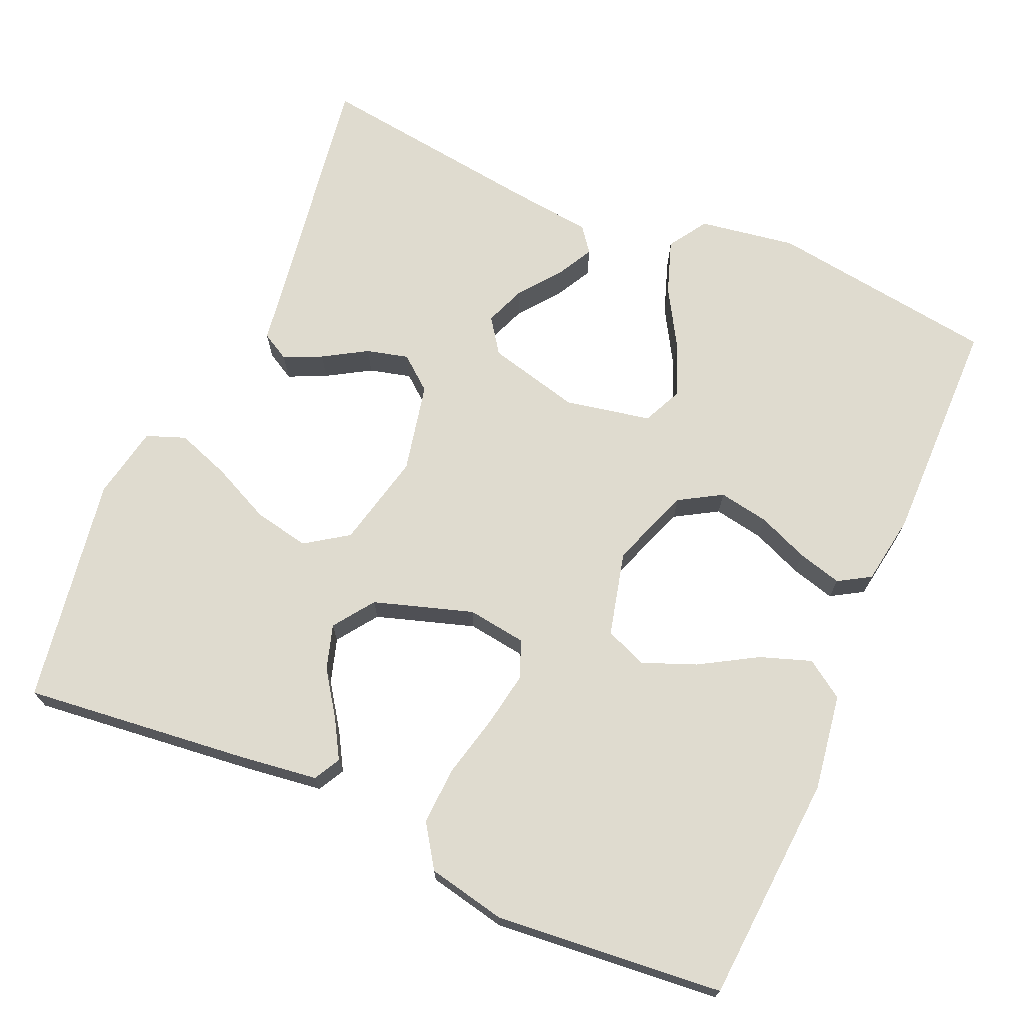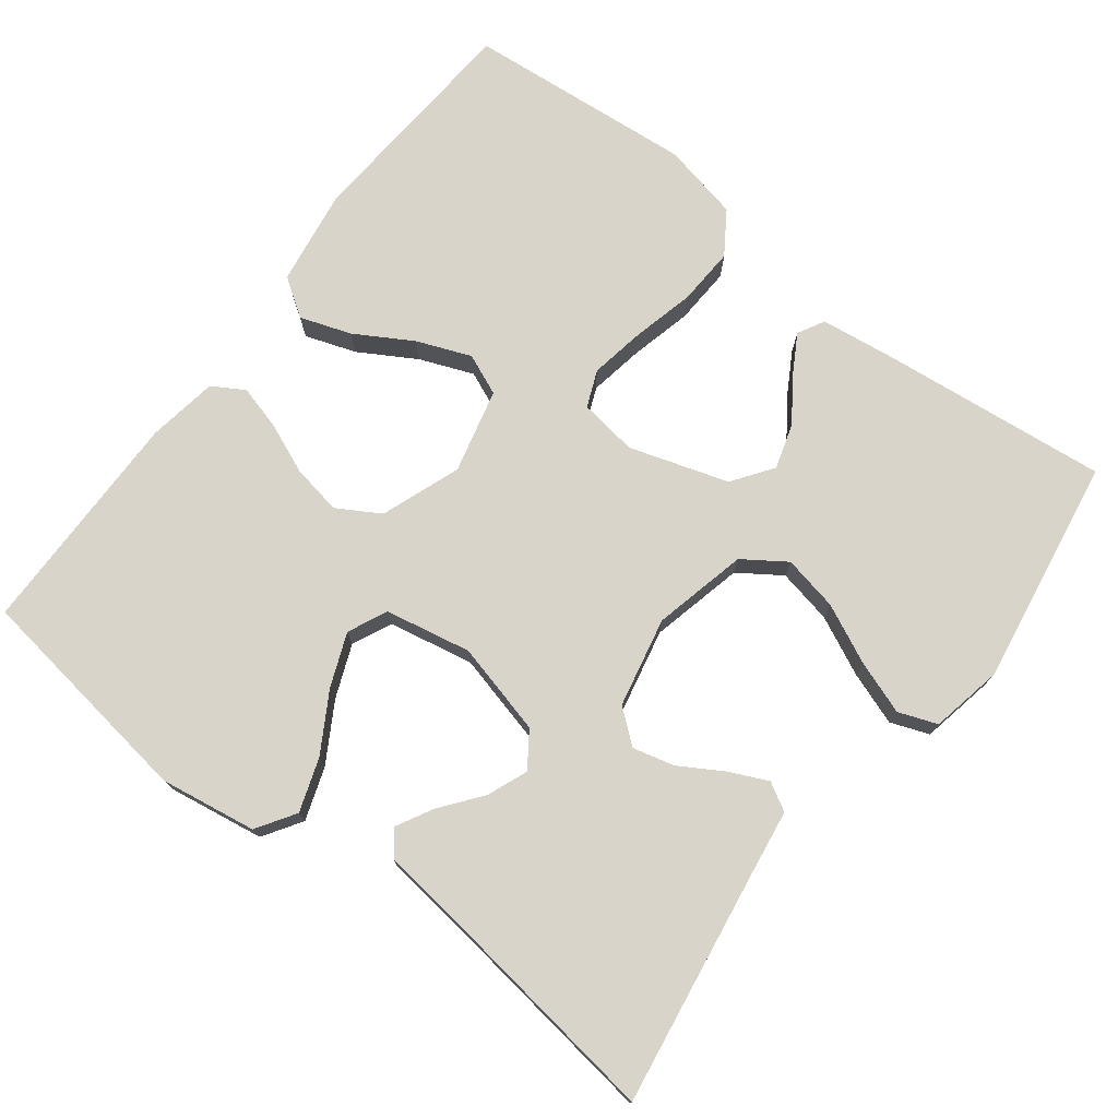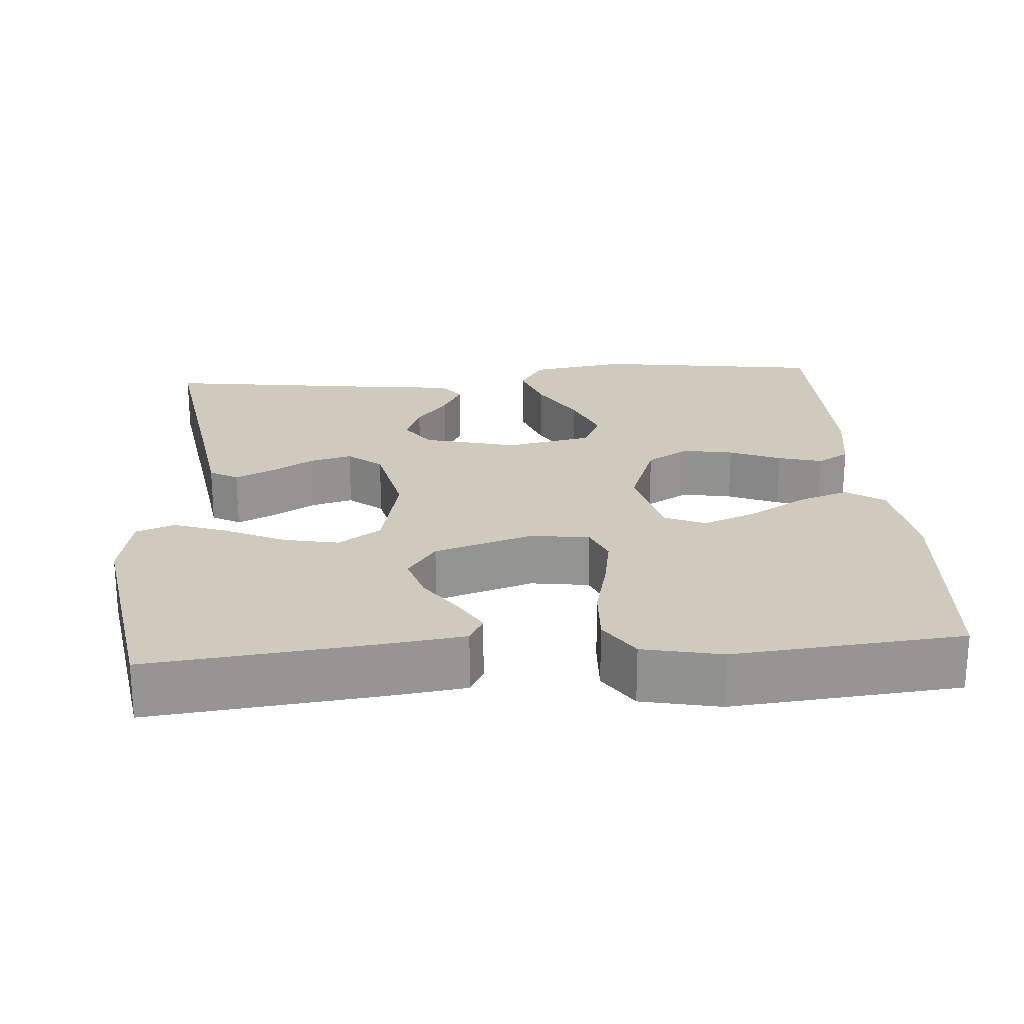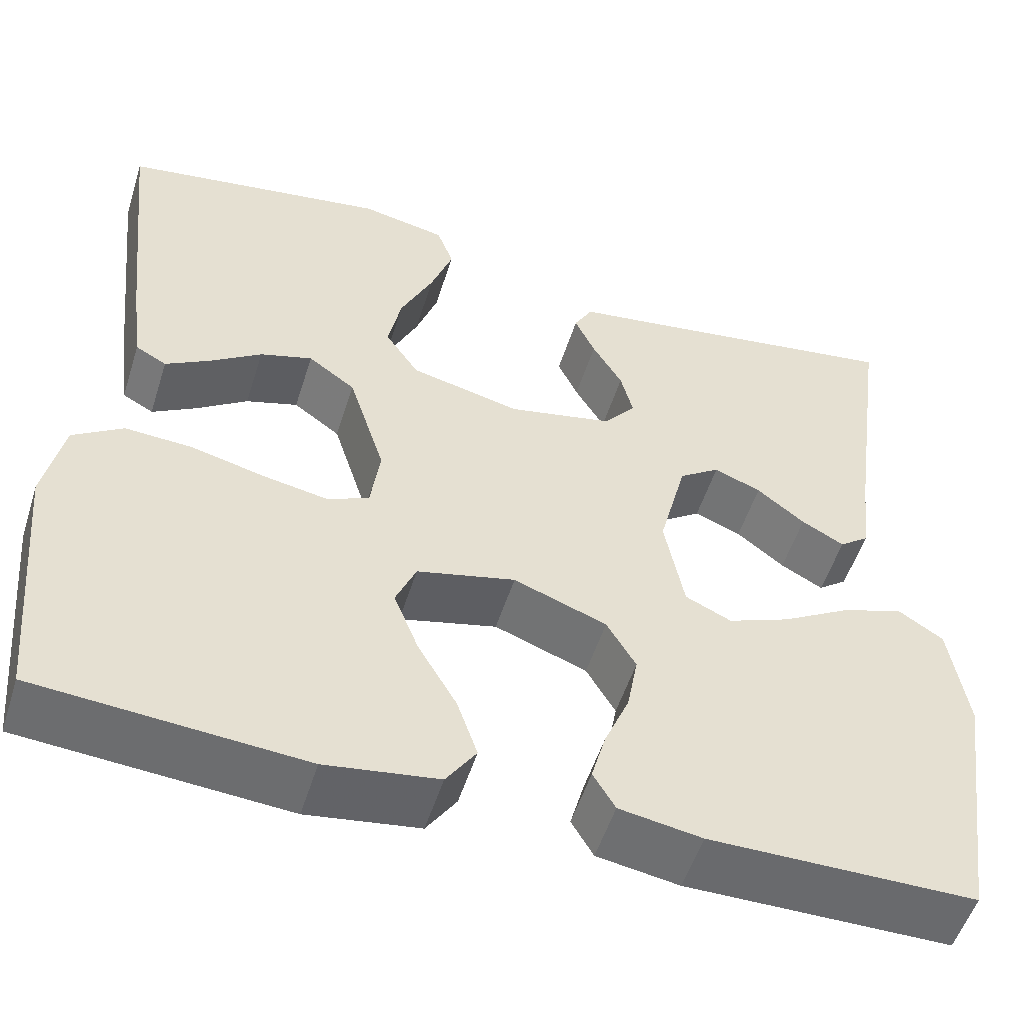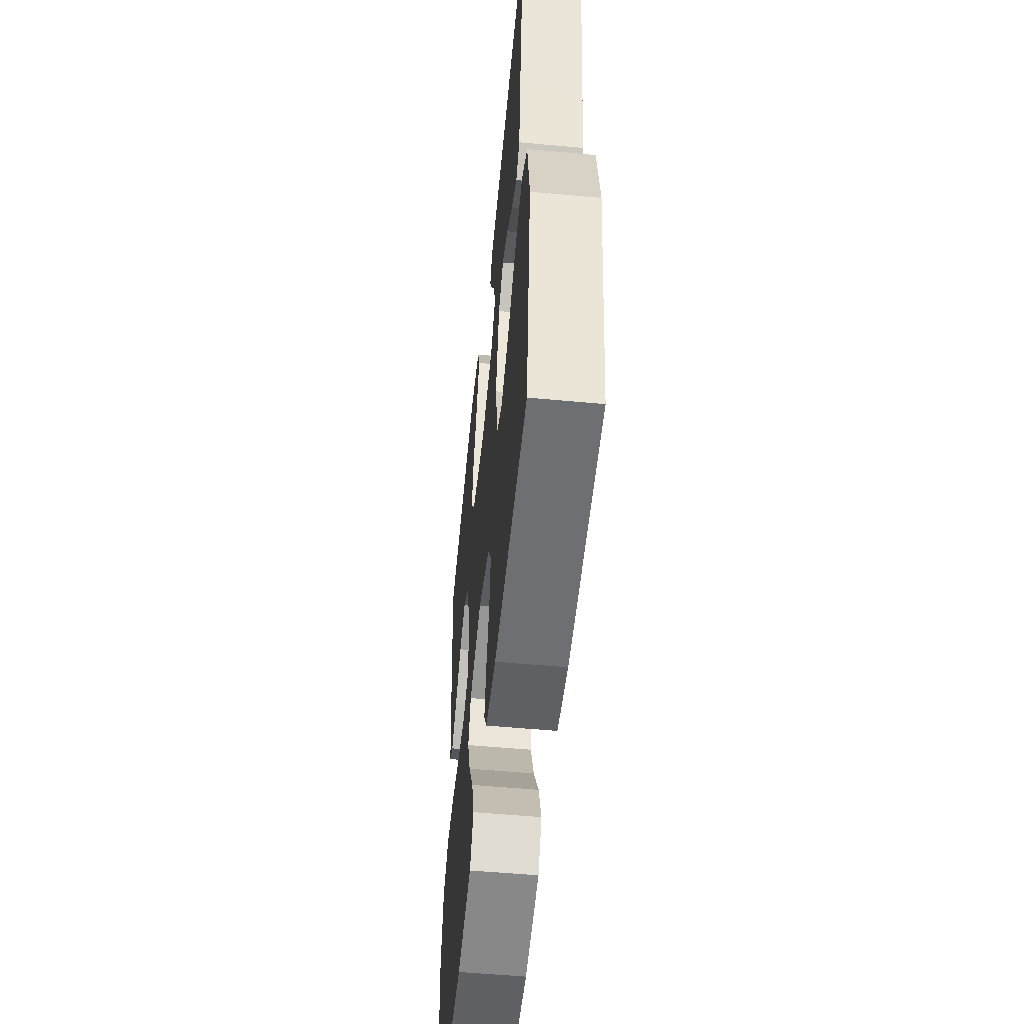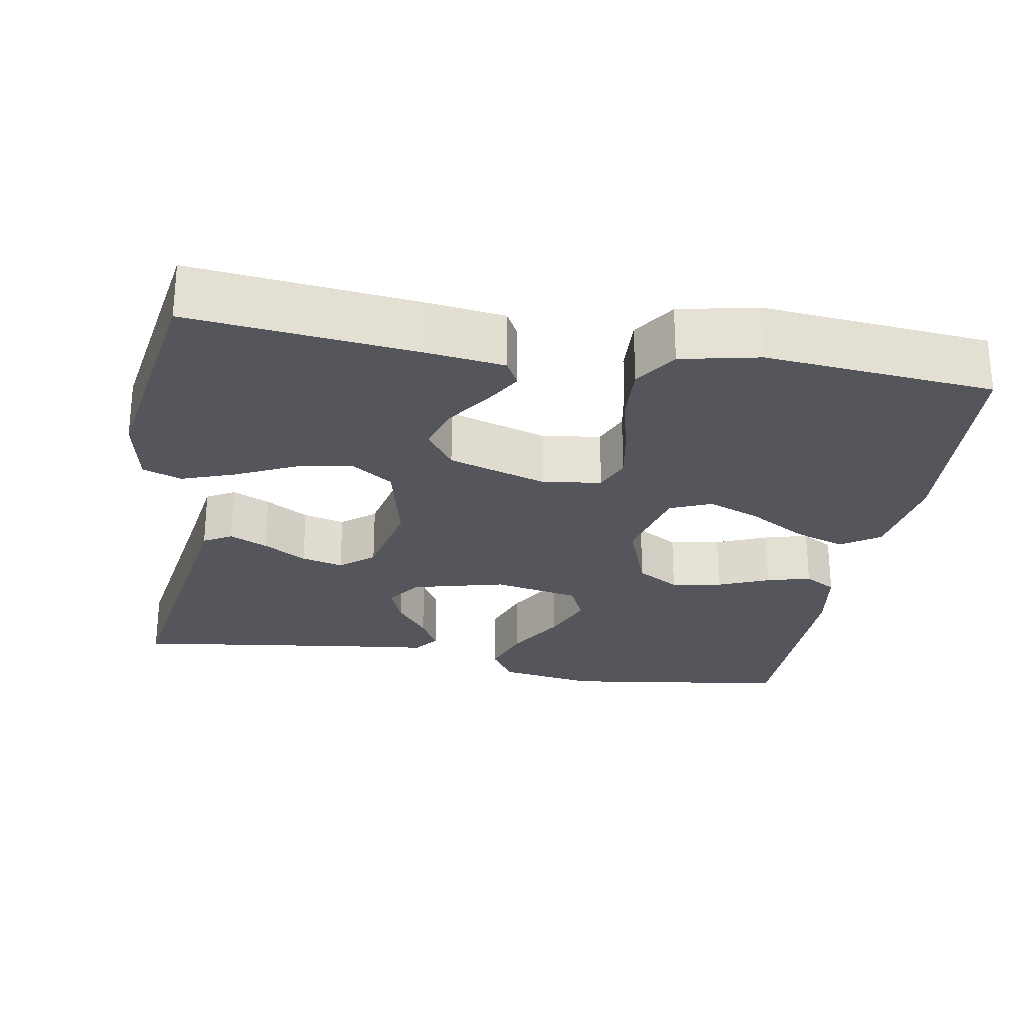
<metadata>
{"format":"obj","ext":"obj","renderer":"f3d","projection":"perspective","resolution":1024,"background":"white","views":[{"elev":70.4,"azim":113.4,"up":"+Y"},{"elev":75.2,"azim":-52.6,"up":"+Y"},{"elev":22.8,"azim":85.6,"up":"+Y"},{"elev":-53.1,"azim":162.6,"up":"+Z"},{"elev":-54.3,"azim":-95.6,"up":"+Z"},{"elev":-26.2,"azim":80.1,"up":"+Y"}]}
</metadata>
<code>
v 0.5 0.07 -0.5
v 0.2 0.07 -0.522
v 0.073 0.07 -0.503
v 0.039 0.07 -0.453
v 0.062 0.07 -0.386
v 0.106 0.07 -0.311
v 0.134 0.07 -0.24
v 0.111 0.07 -0.186
v 0 0.07 -0.159
v -0.105 0.07 -0.198
v -0.138 0.07 -0.254
v -0.126 0.07 -0.32
v -0.098 0.07 -0.387
v -0.082 0.07 -0.445
v -0.107 0.07 -0.487
v -0.2 0.07 -0.502
v -0.5 0.07 -0.5
v -0.543 0.07 -0.2
v -0.523 0.07 -0.073
v -0.472 0.07 -0.04
v -0.402 0.07 -0.064
v -0.325 0.07 -0.109
v -0.255 0.07 -0.137
v -0.203 0.07 -0.113
v -0.181 0.07 0
v -0.212 0.07 0.122
v -0.258 0.07 0.154
v -0.311 0.07 0.133
v -0.365 0.07 0.091
v -0.413 0.07 0.065
v -0.446 0.07 0.09
v -0.459 0.07 0.2
v -0.5 0.07 0.5
v -0.2 0.07 0.454
v -0.104 0.07 0.44
v -0.083 0.07 0.403
v -0.106 0.07 0.353
v -0.14 0.07 0.296
v -0.154 0.07 0.241
v -0.118 0.07 0.197
v 0 0.07 0.172
v 0.124 0.07 0.201
v 0.162 0.07 0.257
v 0.147 0.07 0.33
v 0.11 0.07 0.408
v 0.085 0.07 0.478
v 0.104 0.07 0.529
v 0.2 0.07 0.548
v 0.5 0.07 0.5
v 0.468 0.07 0.2
v 0.455 0.07 0.1
v 0.42 0.07 0.081
v 0.37 0.07 0.11
v 0.312 0.07 0.15
v 0.253 0.07 0.168
v 0.2 0.07 0.13
v 0.159 0.07 0
v 0.17 0.07 -0.077
v 0.218 0.07 -0.097
v 0.291 0.07 -0.084
v 0.373 0.07 -0.064
v 0.449 0.07 -0.06
v 0.505 0.07 -0.097
v 0.527 0.07 -0.2
v 0.5 0 -0.5
v 0.2 0 -0.522
v 0.073 0 -0.503
v 0.039 0 -0.453
v 0.062 0 -0.386
v 0.106 0 -0.311
v 0.134 0 -0.24
v 0.111 0 -0.186
v 0 0 -0.159
v -0.105 0 -0.198
v -0.138 0 -0.254
v -0.126 0 -0.32
v -0.098 0 -0.387
v -0.082 0 -0.445
v -0.107 0 -0.487
v -0.2 0 -0.502
v -0.5 0 -0.5
v -0.543 0 -0.2
v -0.523 0 -0.073
v -0.472 0 -0.04
v -0.402 0 -0.064
v -0.325 0 -0.109
v -0.255 0 -0.137
v -0.203 0 -0.113
v -0.181 0 0
v -0.212 0 0.122
v -0.258 0 0.154
v -0.311 0 0.133
v -0.365 0 0.091
v -0.413 0 0.065
v -0.446 0 0.09
v -0.459 0 0.2
v -0.5 0 0.5
v -0.2 0 0.454
v -0.104 0 0.44
v -0.083 0 0.403
v -0.106 0 0.353
v -0.14 0 0.296
v -0.154 0 0.241
v -0.118 0 0.197
v 0 0 0.172
v 0.124 0 0.201
v 0.162 0 0.257
v 0.147 0 0.33
v 0.11 0 0.408
v 0.085 0 0.478
v 0.104 0 0.529
v 0.2 0 0.548
v 0.5 0 0.5
v 0.468 0 0.2
v 0.455 0 0.1
v 0.42 0 0.081
v 0.37 0 0.11
v 0.312 0 0.15
v 0.253 0 0.168
v 0.2 0 0.13
v 0.159 0 0
v 0.17 0 -0.077
v 0.218 0 -0.097
v 0.291 0 -0.084
v 0.373 0 -0.064
v 0.449 0 -0.06
v 0.505 0 -0.097
v 0.527 0 -0.2
f 4 5 6
f 3 4 6
f 2 3 6
f 1 2 6
f 64 1 6
f 63 64 6
f 62 63 6
f 61 62 6
f 60 61 6
f 59 60 6 7
f 58 59 7 8
f 57 58 8 9
f 56 57 9 10
f 52 53 54
f 51 52 54
f 50 51 54
f 49 50 54
f 48 49 54
f 47 48 54
f 46 47 54
f 45 46 54
f 44 45 54
f 43 44 54 55
f 42 43 55 56
f 36 37 38
f 35 36 38
f 34 35 38
f 34 38 39
f 33 34 39
f 32 33 39
f 30 31 32
f 29 30 32
f 28 29 32
f 27 28 32 39
f 26 27 39 40
f 20 21 22
f 19 20 22
f 18 19 22
f 17 18 22
f 16 17 22
f 15 16 22
f 14 15 22
f 13 14 22
f 12 13 22
f 11 12 22 23
f 10 11 23 24
f 10 24 25
f 56 10 25
f 42 56 25
f 41 42 25
f 25 26 40 41
f 70 69 68
f 70 68 67
f 70 67 66
f 70 66 65
f 70 65 128
f 70 128 127
f 70 127 126
f 70 126 125
f 70 125 124
f 71 70 124 123
f 72 71 123 122
f 73 72 122 121
f 74 73 121 120
f 118 117 116
f 118 116 115
f 118 115 114
f 118 114 113
f 118 113 112
f 118 112 111
f 118 111 110
f 118 110 109
f 118 109 108
f 119 118 108 107
f 120 119 107 106
f 102 101 100
f 102 100 99
f 102 99 98
f 103 102 98
f 103 98 97
f 103 97 96
f 96 95 94
f 96 94 93
f 96 93 92
f 103 96 92 91
f 104 103 91 90
f 86 85 84
f 86 84 83
f 86 83 82
f 86 82 81
f 86 81 80
f 86 80 79
f 86 79 78
f 86 78 77
f 86 77 76
f 87 86 76 75
f 88 87 75 74
f 89 88 74
f 89 74 120
f 89 120 106
f 89 106 105
f 105 104 90 89
f 1 65 66 2
f 2 66 67 3
f 3 67 68 4
f 4 68 69 5
f 5 69 70 6
f 6 70 71 7
f 7 71 72 8
f 8 72 73 9
f 9 73 74 10
f 10 74 75 11
f 11 75 76 12
f 12 76 77 13
f 13 77 78 14
f 14 78 79 15
f 15 79 80 16
f 16 80 81 17
f 17 81 82 18
f 18 82 83 19
f 19 83 84 20
f 20 84 85 21
f 21 85 86 22
f 22 86 87 23
f 23 87 88 24
f 24 88 89 25
f 25 89 90 26
f 26 90 91 27
f 27 91 92 28
f 28 92 93 29
f 29 93 94 30
f 30 94 95 31
f 31 95 96 32
f 32 96 97 33
f 33 97 98 34
f 34 98 99 35
f 35 99 100 36
f 36 100 101 37
f 37 101 102 38
f 38 102 103 39
f 39 103 104 40
f 40 104 105 41
f 41 105 106 42
f 42 106 107 43
f 43 107 108 44
f 44 108 109 45
f 45 109 110 46
f 46 110 111 47
f 47 111 112 48
f 48 112 113 49
f 49 113 114 50
f 50 114 115 51
f 51 115 116 52
f 52 116 117 53
f 53 117 118 54
f 54 118 119 55
f 55 119 120 56
f 56 120 121 57
f 57 121 122 58
f 58 122 123 59
f 59 123 124 60
f 60 124 125 61
f 61 125 126 62
f 62 126 127 63
f 63 127 128 64
f 64 128 65 1

</code>
